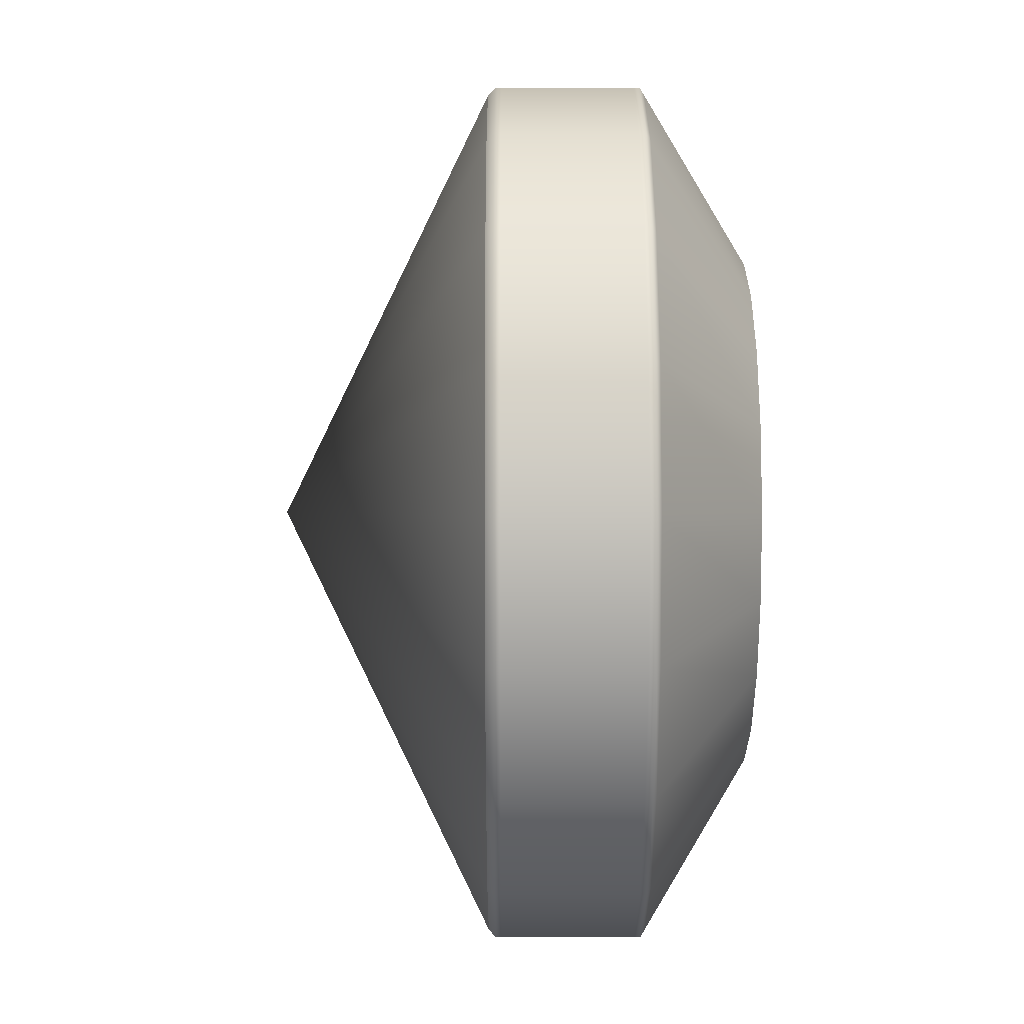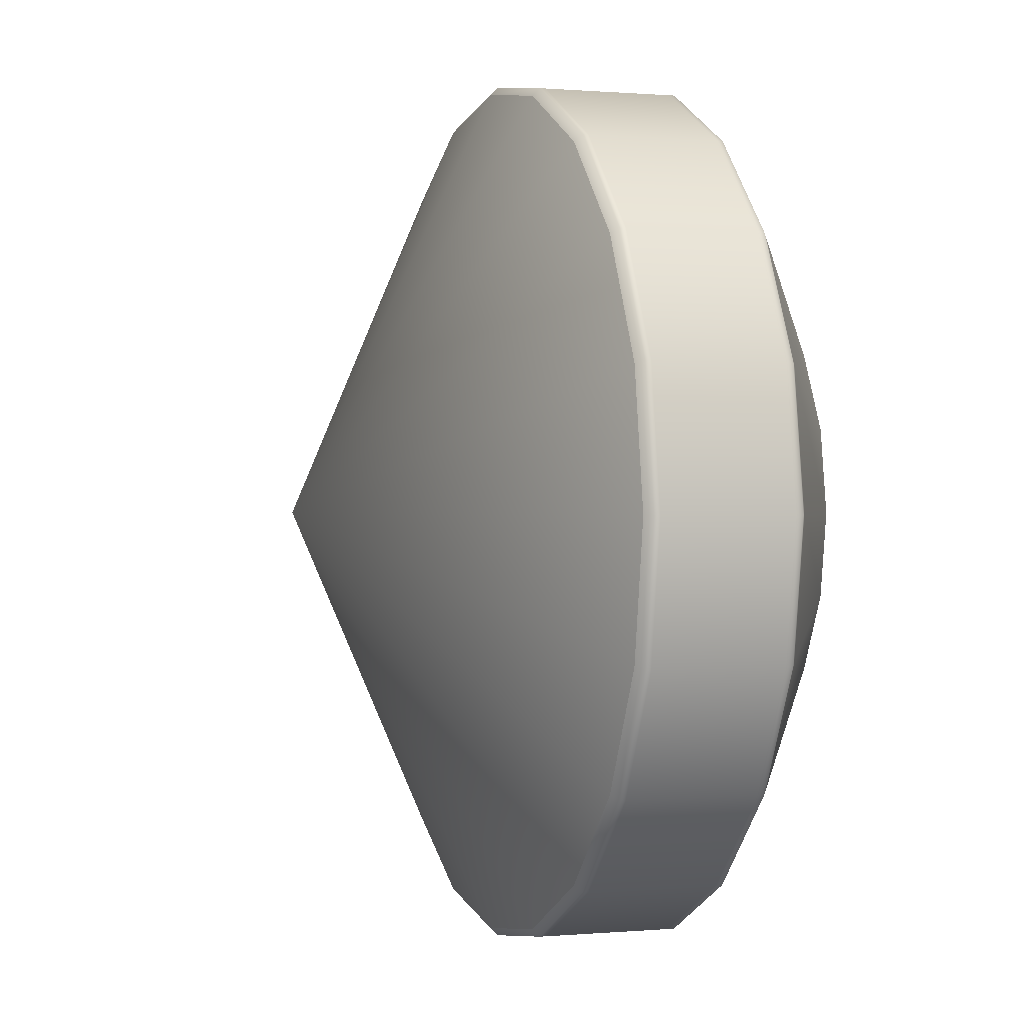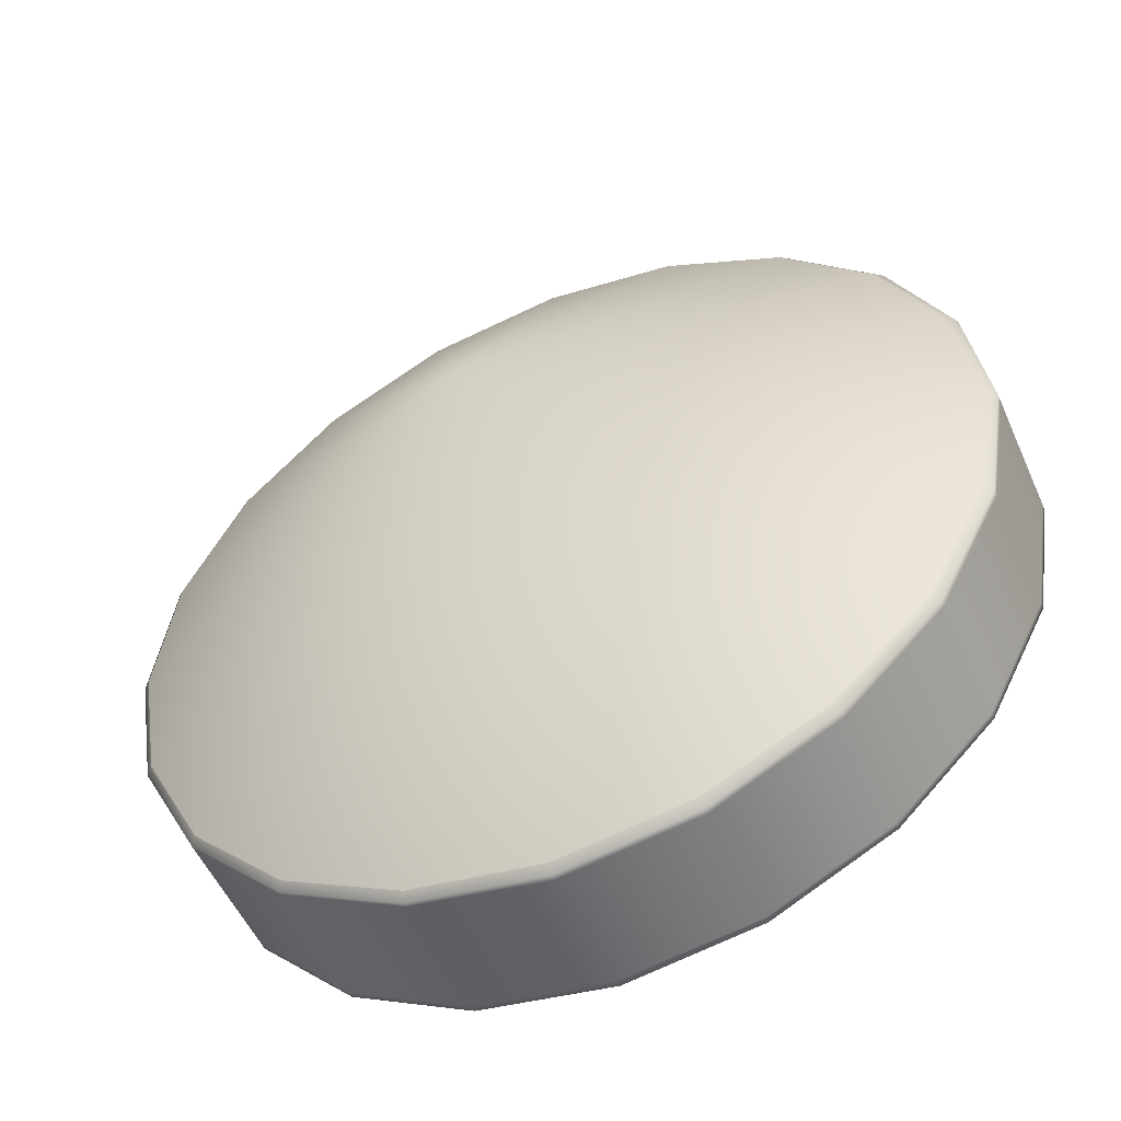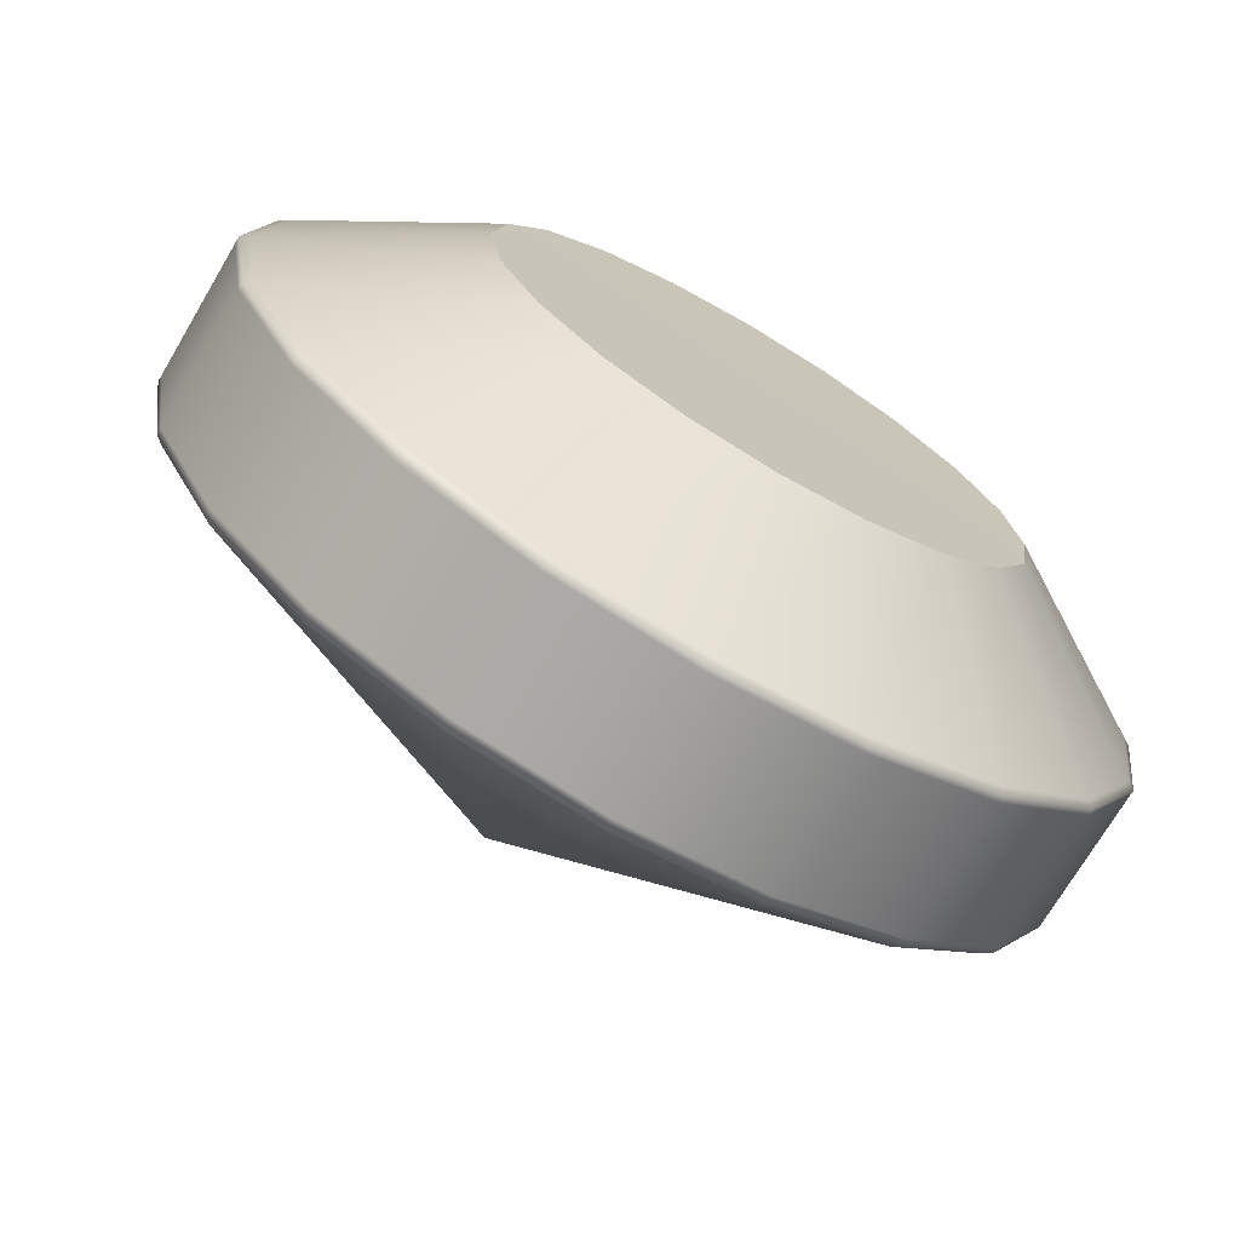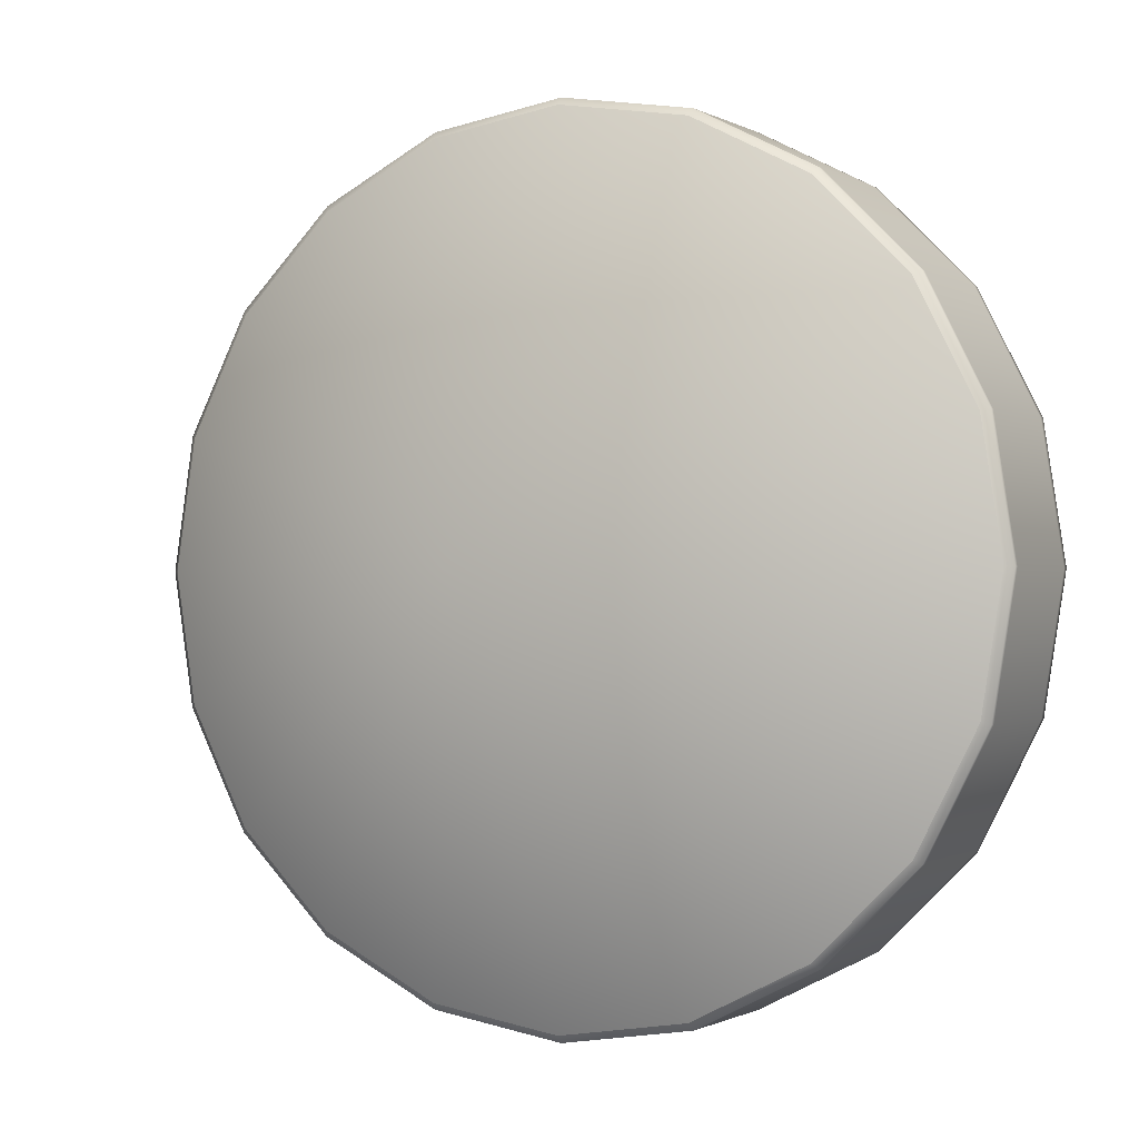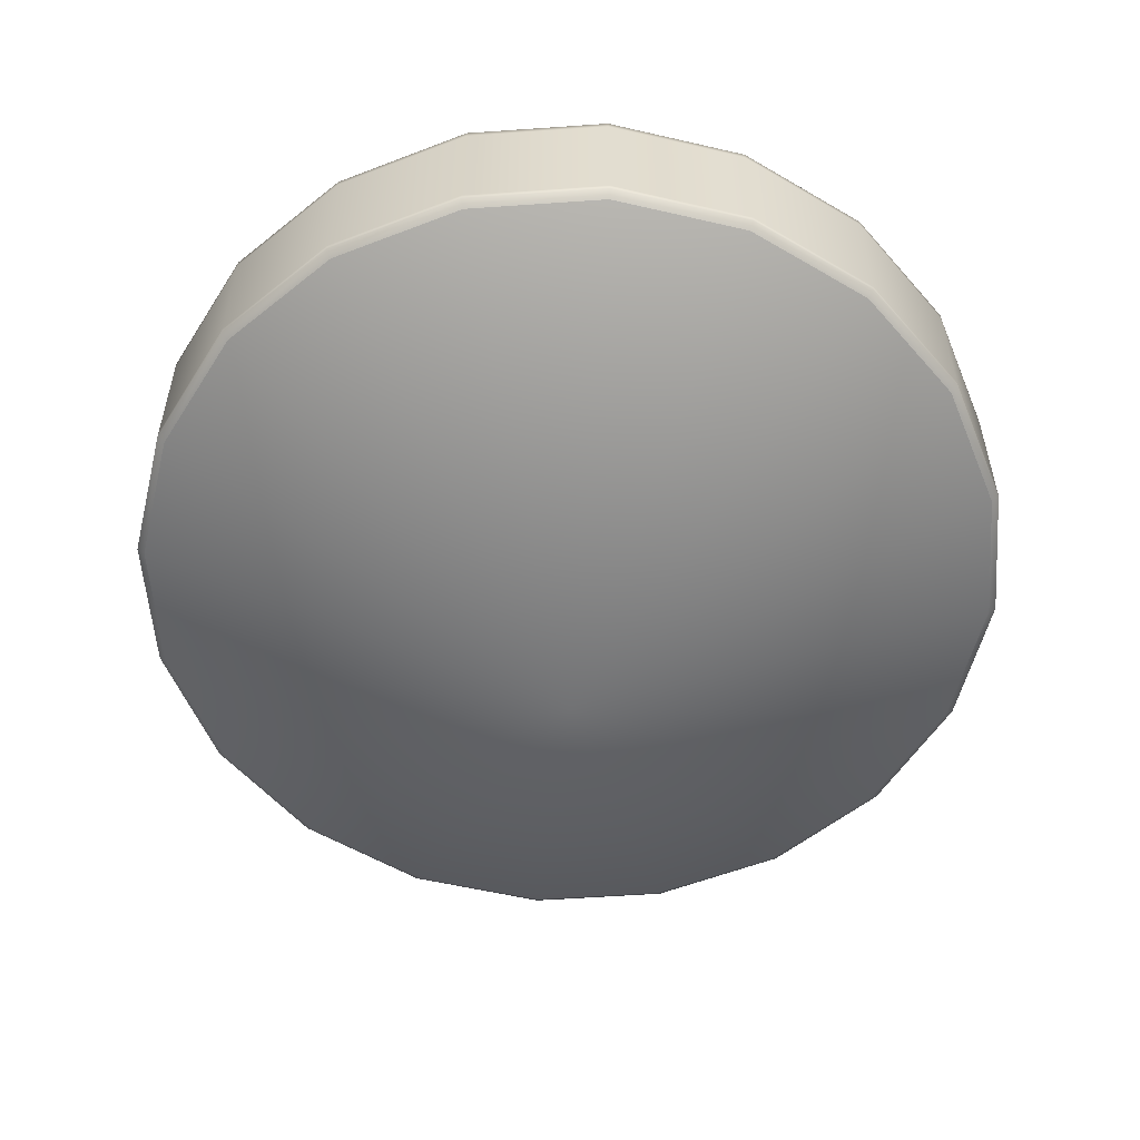
<metadata>
{"format":"obj","ext":"obj","renderer":"f3d","projection":"perspective","resolution":1024,"background":"white","views":[{"elev":-35.4,"azim":90.1,"up":"+Z"},{"elev":0.4,"azim":71.6,"up":"+Z"},{"elev":-52.3,"azim":23.5,"up":"+Z"},{"elev":-72.1,"azim":149.4,"up":"+Z"},{"elev":-0.7,"azim":27.9,"up":"+Z"},{"elev":-55.5,"azim":-4.8,"up":"+Y"}]}
</metadata>
<code>
g default
v 1.315 1.359 -0.4274
v 1.119 1.359 -0.813
v 0.813 1.359 -1.119
v 0.4274 1.359 -1.315
v -0 1.359 -1.383
v -0.4274 1.359 -1.315
v -0.813 1.359 -1.119
v -1.119 1.359 -0.813
v -1.315 1.359 -0.4274
v -1.383 1.359 -0
v -1.315 1.359 0.4274
v -1.119 1.359 0.813
v -0.813 1.359 1.119
v -0.4274 1.359 1.315
v -0 1.359 1.383
v 0.4274 1.359 1.315
v 0.813 1.359 1.119
v 1.119 1.359 0.813
v 1.315 1.359 0.4274
v 1.383 1.359 -0
v 0.7981 2.183 -0.2593
v 0.6789 2.183 -0.4932
v 0.4932 2.183 -0.6789
v 0.2593 2.183 -0.7981
v -0 2.183 -0.8391
v -0.2593 2.183 -0.7981
v -0.4932 2.183 -0.6789
v -0.6789 2.183 -0.4932
v -0.7981 2.183 -0.2593
v -0.8391 2.183 -0
v -0.7981 2.183 0.2593
v -0.6789 2.183 0.4932
v -0.4932 2.183 0.6789
v -0.2593 2.183 0.7981
v -0 2.183 0.8391
v 0.2593 2.183 0.7981
v 0.4932 2.183 0.6789
v 0.6789 2.183 0.4932
v 0.7981 2.183 0.2593
v 0.8391 2.183 -0
v 0 0.6847 0
v 0 2.179 0
v 1.408 1.838 0
v 1.339 1.838 0.4351
v 1.139 1.838 0.8276
v 0.8276 1.838 1.139
v 0.4351 1.838 1.339
v -0 1.838 1.408
v -0.4351 1.838 1.339
v -0.8276 1.838 1.139
v -1.139 1.838 0.8276
v -1.339 1.838 0.4351
v -1.408 1.838 0
v -1.339 1.838 -0.4351
v -1.139 1.838 -0.8276
v -0.8276 1.838 -1.139
v -0.4351 1.838 -1.339
v 0 1.838 -1.408
v 0.4351 1.838 -1.339
v 0.8276 1.838 -1.139
v 1.139 1.838 -0.8276
v 1.339 1.838 -0.4351
v 0.8146 1.851 -1.121
v 1.121 1.851 -0.8146
v 1.318 1.851 -0.4283
v 1.386 1.851 -0
v 1.318 1.851 0.4283
v 1.121 1.851 0.8146
v 0.8146 1.851 1.121
v 0.4283 1.851 1.318
v -0 1.851 1.386
v -0.4283 1.851 1.318
v -0.8146 1.851 1.121
v -1.121 1.851 0.8146
v -1.318 1.851 0.4283
v -1.386 1.851 -0
v -1.318 1.851 -0.4283
v -1.121 1.851 -0.8146
v -0.8146 1.851 -1.121
v -0.4283 1.851 -1.318
v -0 1.851 -1.386
v 0.4283 1.851 -1.318
v 0.8276 1.816 -1.139
v 1.139 1.816 -0.8276
v 1.339 1.816 -0.4351
v 1.408 1.816 0
v 1.339 1.816 0.4351
v 1.139 1.816 0.8276
v 0.8276 1.816 1.139
v 0.4351 1.816 1.339
v -0 1.816 1.408
v -0.4351 1.816 1.339
v -0.8276 1.816 1.139
v -1.139 1.816 0.8276
v -1.339 1.816 0.4351
v -1.408 1.816 0
v -1.339 1.816 -0.4351
v -1.139 1.816 -0.8276
v -0.8276 1.816 -1.139
v -0.4351 1.816 -1.339
v 0 1.816 -1.408
v 0.4351 1.816 -1.339
v 0.8276 1.382 -1.139
v 1.139 1.382 -0.8276
v 1.339 1.382 -0.4351
v 1.408 1.382 0
v 1.339 1.382 0.4351
v 1.139 1.382 0.8276
v 0.8276 1.382 1.139
v 0.4351 1.382 1.339
v -0 1.382 1.408
v -0.4351 1.382 1.339
v -0.8276 1.382 1.139
v -1.139 1.382 0.8276
v -1.339 1.382 0.4351
v -1.408 1.382 0
v -1.339 1.382 -0.4351
v -1.139 1.382 -0.8276
v -0.8276 1.382 -1.139
v -0.4351 1.382 -1.339
v 0 1.382 -1.408
v 0.4351 1.382 -1.339
v 1.139 1.402 -0.8276
v 1.339 1.402 -0.4351
v 1.408 1.402 0
v 1.339 1.402 0.4351
v 1.139 1.402 0.8276
v 0.8276 1.402 1.139
v 0.4351 1.402 1.339
v -0 1.402 1.408
v -0.4351 1.402 1.339
v -0.8276 1.402 1.139
v -1.139 1.402 0.8276
v -1.339 1.402 0.4351
v -1.408 1.402 0
v -1.339 1.402 -0.4351
v -1.139 1.402 -0.8276
v -0.8276 1.402 -1.139
v -0.4351 1.402 -1.339
v 0 1.402 -1.408
v 0.4351 1.402 -1.339
v 0.8276 1.402 -1.139
g pCylinder1
f 1 2 104 105
f 2 3 103 104
f 3 4 122 103
f 4 5 121 122
f 5 6 120 121
f 6 7 119 120
f 7 8 118 119
f 8 9 117 118
f 9 10 116 117
f 10 11 115 116
f 11 12 114 115
f 12 13 113 114
f 13 14 112 113
f 14 15 111 112
f 15 16 110 111
f 16 17 109 110
f 17 18 108 109
f 18 19 107 108
f 19 20 106 107
f 20 1 105 106
f 2 1 41
f 3 2 41
f 4 3 41
f 5 4 41
f 6 5 41
f 7 6 41
f 8 7 41
f 9 8 41
f 10 9 41
f 11 10 41
f 12 11 41
f 13 12 41
f 14 13 41
f 15 14 41
f 16 15 41
f 17 16 41
f 18 17 41
f 19 18 41
f 20 19 41
f 1 20 41
f 21 22 42
f 22 23 42
f 23 24 42
f 24 25 42
f 25 26 42
f 26 27 42
f 27 28 42
f 28 29 42
f 29 30 42
f 30 31 42
f 31 32 42
f 32 33 42
f 33 34 42
f 34 35 42
f 35 36 42
f 36 37 42
f 37 38 42
f 38 39 42
f 39 40 42
f 40 21 42
f 44 43 66 67
f 45 44 67 68
f 46 45 68 69
f 47 46 69 70
f 48 47 70 71
f 49 48 71 72
f 50 49 72 73
f 51 50 73 74
f 52 51 74 75
f 53 52 75 76
f 54 53 76 77
f 55 54 77 78
f 56 55 78 79
f 57 56 79 80
f 58 57 80 81
f 59 58 81 82
f 60 59 82 63
f 61 60 63 64
f 62 61 64 65
f 43 62 65 66
f 64 63 23 22
f 65 64 22 21
f 66 65 21 40
f 67 66 40 39
f 68 67 39 38
f 69 68 38 37
f 70 69 37 36
f 71 70 36 35
f 72 71 35 34
f 73 72 34 33
f 74 73 33 32
f 75 74 32 31
f 76 75 31 30
f 77 76 30 29
f 78 77 29 28
f 79 78 28 27
f 80 79 27 26
f 81 80 26 25
f 82 81 25 24
f 63 82 24 23
f 84 83 60 61
f 85 84 61 62
f 86 85 62 43
f 87 86 43 44
f 88 87 44 45
f 89 88 45 46
f 90 89 46 47
f 91 90 47 48
f 92 91 48 49
f 93 92 49 50
f 94 93 50 51
f 95 94 51 52
f 96 95 52 53
f 97 96 53 54
f 98 97 54 55
f 99 98 55 56
f 100 99 56 57
f 101 100 57 58
f 102 101 58 59
f 83 102 59 60
f 104 103 142 123
f 105 104 123 124
f 106 105 124 125
f 107 106 125 126
f 108 107 126 127
f 109 108 127 128
f 110 109 128 129
f 111 110 129 130
f 112 111 130 131
f 113 112 131 132
f 114 113 132 133
f 115 114 133 134
f 116 115 134 135
f 117 116 135 136
f 118 117 136 137
f 119 118 137 138
f 120 119 138 139
f 121 120 139 140
f 122 121 140 141
f 103 122 141 142
f 124 123 84 85
f 125 124 85 86
f 126 125 86 87
f 127 126 87 88
f 128 127 88 89
f 129 128 89 90
f 130 129 90 91
f 131 130 91 92
f 132 131 92 93
f 133 132 93 94
f 134 133 94 95
f 135 134 95 96
f 136 135 96 97
f 137 136 97 98
f 138 137 98 99
f 139 138 99 100
f 140 139 100 101
f 141 140 101 102
f 142 141 102 83
f 123 142 83 84

</code>
